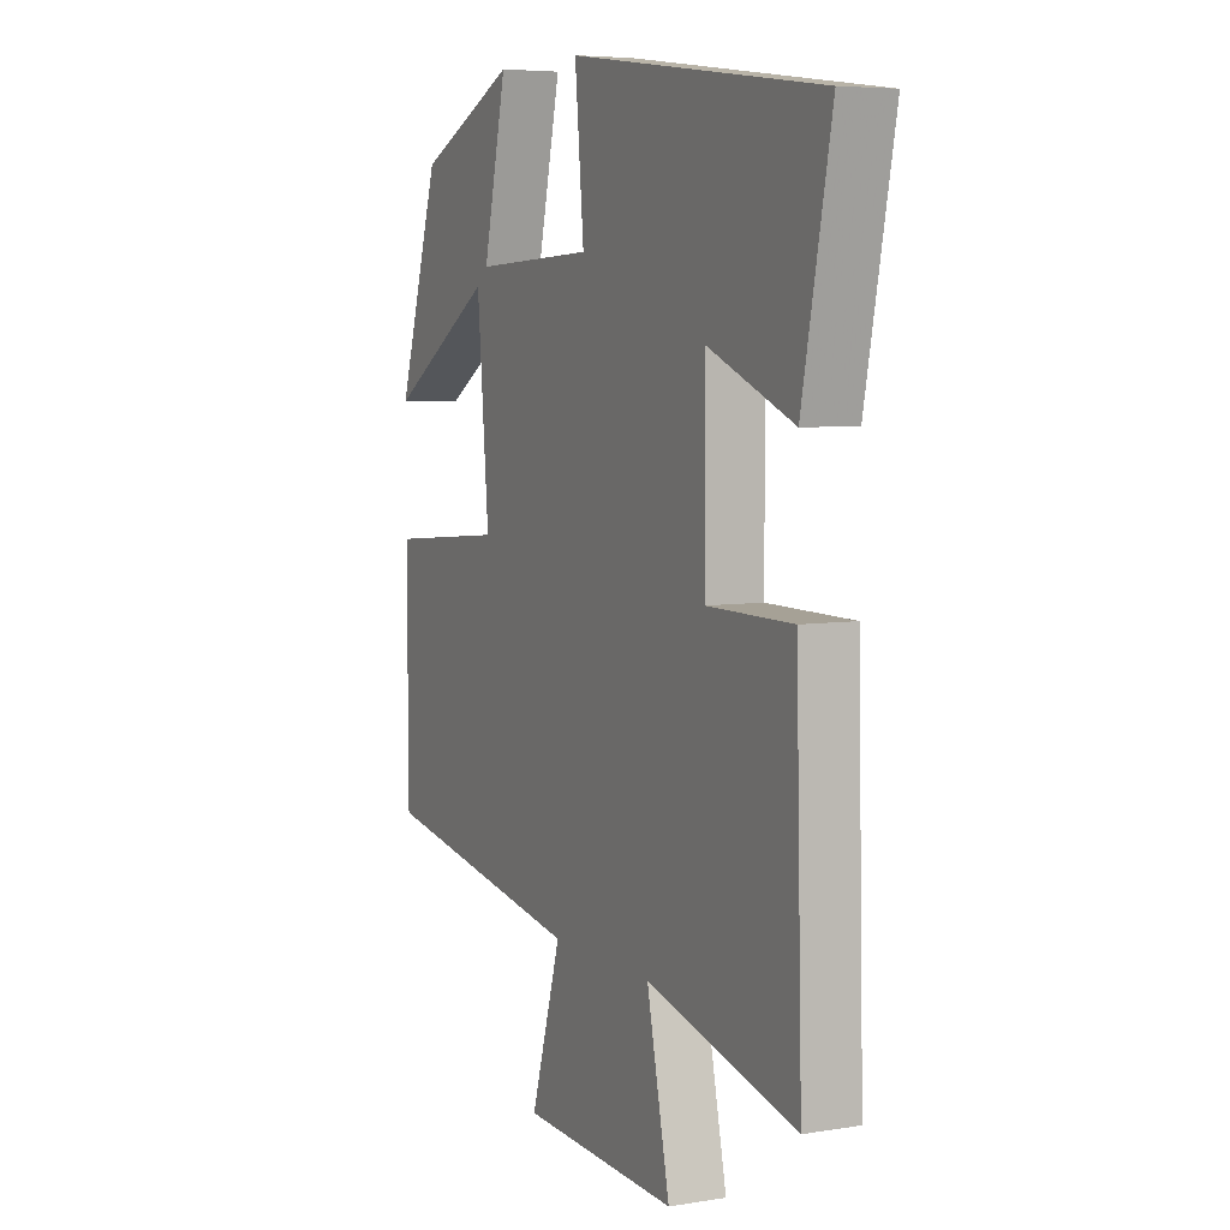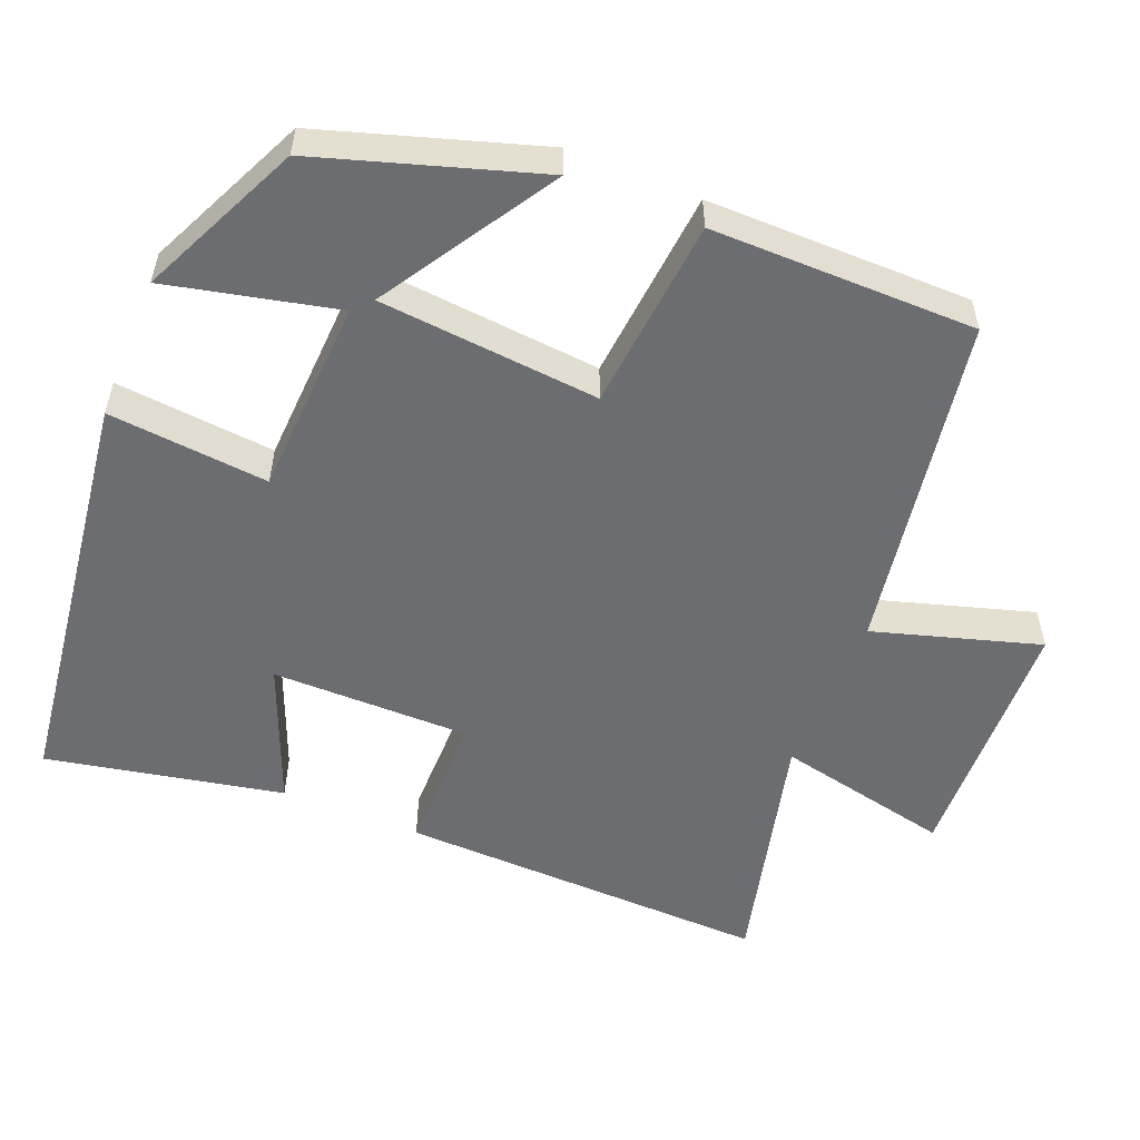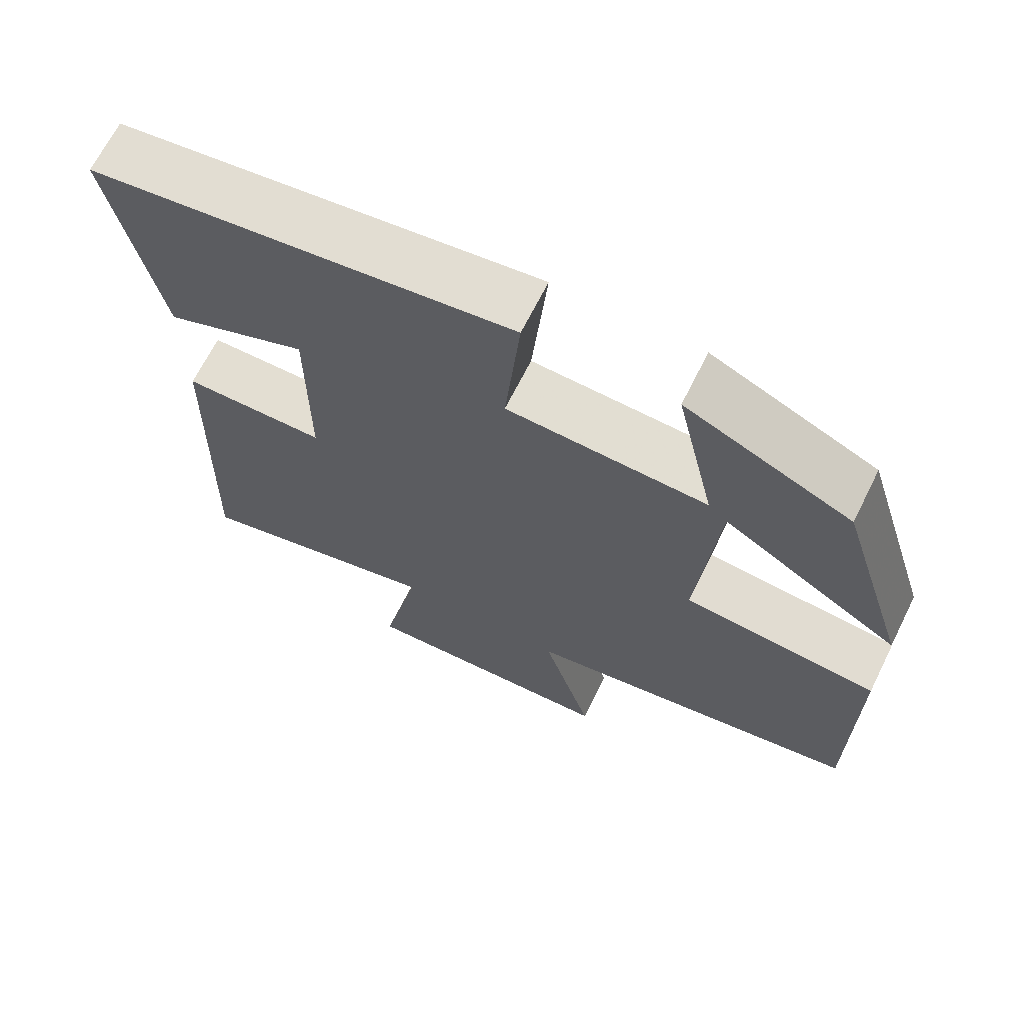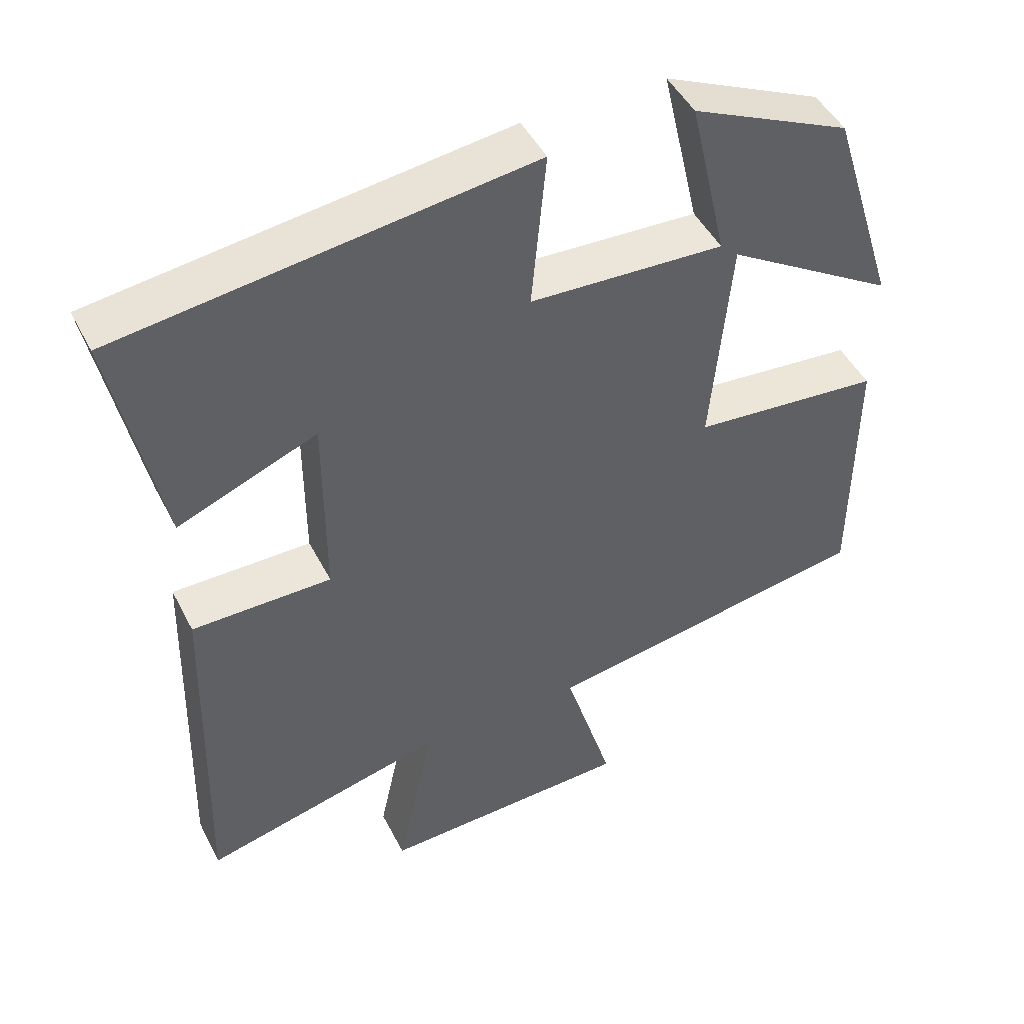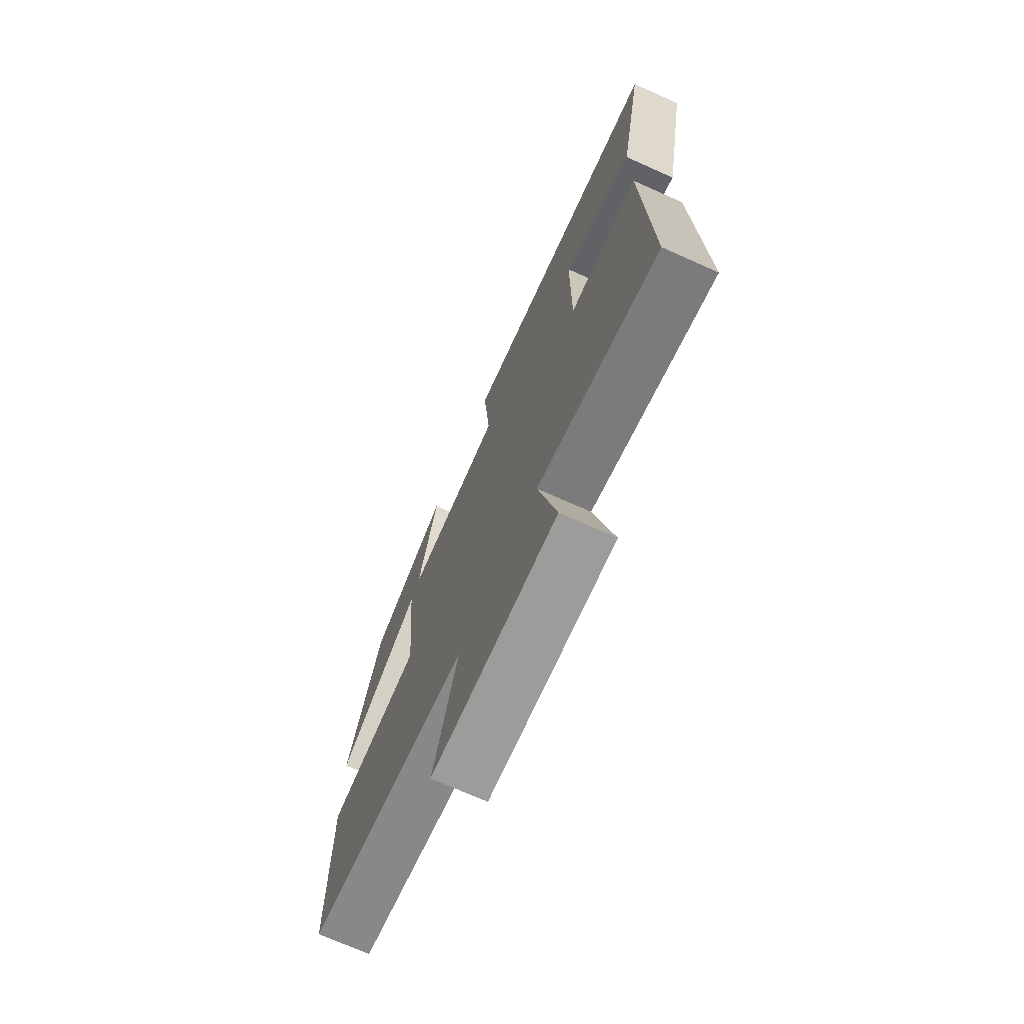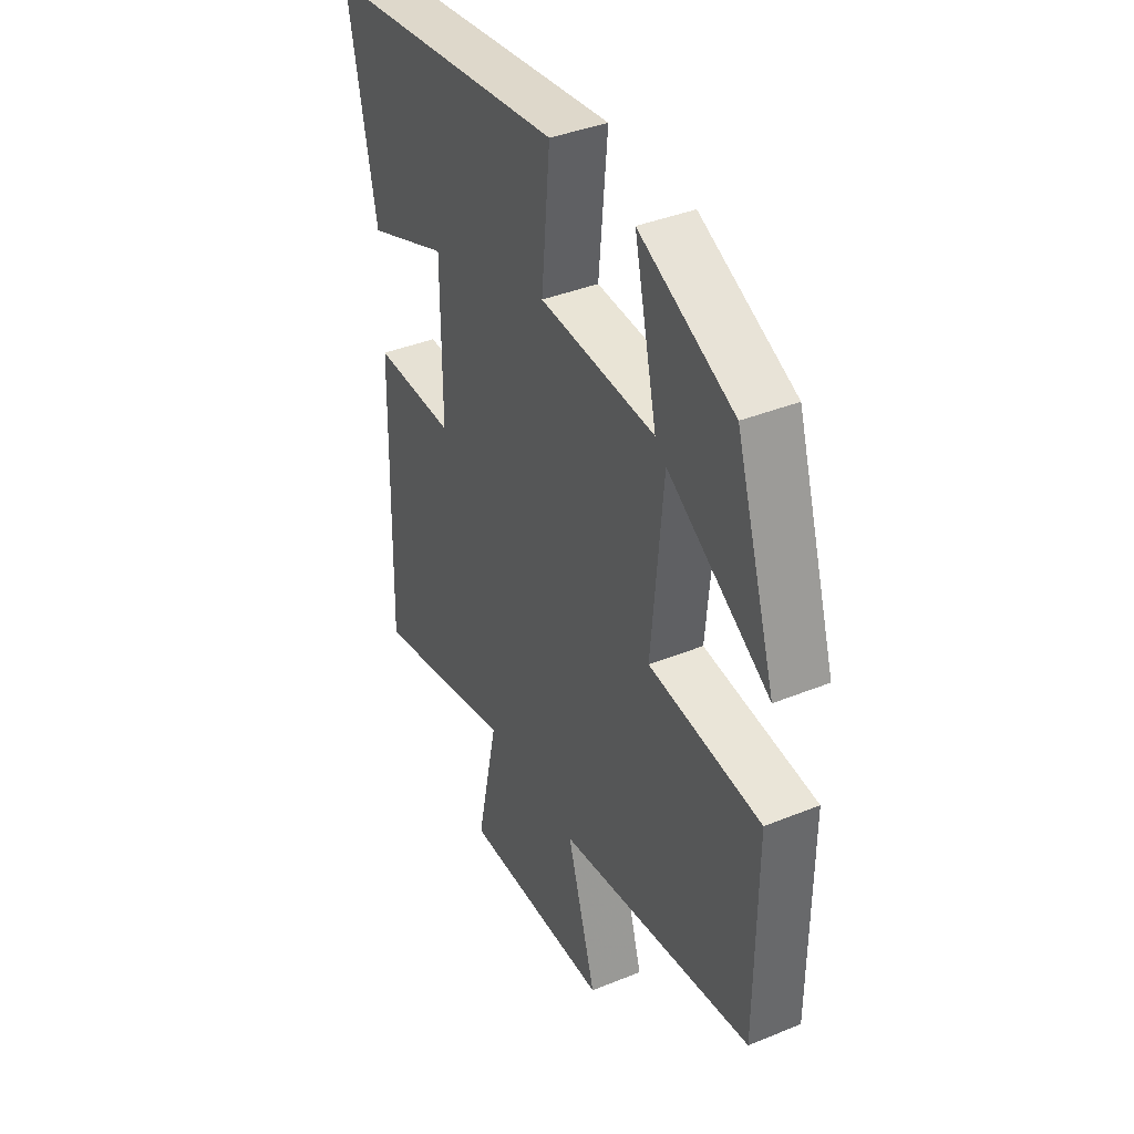
<metadata>
{"format":"obj","ext":"obj","renderer":"f3d","projection":"perspective","resolution":1024,"background":"white","views":[{"elev":6.0,"azim":-116.3,"up":"+Z"},{"elev":-54.0,"azim":67.8,"up":"+Y"},{"elev":67.5,"azim":26.5,"up":"+Z"},{"elev":47.0,"azim":-26.1,"up":"+Z"},{"elev":-72.2,"azim":-114.0,"up":"+Z"},{"elev":39.5,"azim":63.3,"up":"+Z"}]}
</metadata>
<code>
v -0.514 0.07 -0.583
v -0.5 0.07 -0.082
v -0.31 0.07 -0.081
v -0.31 0.07 0.185
v -0.5 0.07 0.108
v -0.564 0.07 0.426
v -0.004 0.07 0.5
v -0.024 0.07 0.285
v 0.242 0.07 0.273
v 0.19 0.07 0.5
v 0.407 0.07 0.401
v 0.5 0.07 0.107
v 0.267 0.07 0.25
v 0.241 0.07 -0.046
v 0.5 0.07 -0.069
v 0.499 0.07 -0.424
v 0.046 0.07 -0.5
v 0.113 0.07 -0.723
v -0.233 0.07 -0.737
v -0.182 0.07 -0.5
v -0.514 0 -0.583
v -0.5 0 -0.082
v -0.31 0 -0.081
v -0.31 0 0.185
v -0.5 0 0.108
v -0.564 0 0.426
v -0.004 0 0.5
v -0.024 0 0.285
v 0.242 0 0.273
v 0.19 0 0.5
v 0.407 0 0.401
v 0.5 0 0.107
v 0.267 0 0.25
v 0.241 0 -0.046
v 0.5 0 -0.069
v 0.499 0 -0.424
v 0.046 0 -0.5
v 0.113 0 -0.723
v -0.233 0 -0.737
v -0.182 0 -0.5
f 17 18 19 20
f 16 17 20
f 15 16 20
f 14 15 20
f 13 14 20 1
f 11 12 13
f 10 11 13
f 9 10 13
f 8 9 13 1
f 4 5 6 7
f 3 4 7 8
f 1 2 3
f 1 3 8
f 40 39 38 37
f 40 37 36
f 40 36 35
f 40 35 34
f 21 40 34 33
f 33 32 31
f 33 31 30
f 33 30 29
f 21 33 29 28
f 27 26 25 24
f 28 27 24 23
f 23 22 21
f 28 23 21
f 1 21 22 2
f 2 22 23 3
f 3 23 24 4
f 4 24 25 5
f 5 25 26 6
f 6 26 27 7
f 7 27 28 8
f 8 28 29 9
f 9 29 30 10
f 10 30 31 11
f 11 31 32 12
f 12 32 33 13
f 13 33 34 14
f 14 34 35 15
f 15 35 36 16
f 16 36 37 17
f 17 37 38 18
f 18 38 39 19
f 19 39 40 20
f 20 40 21 1

</code>
